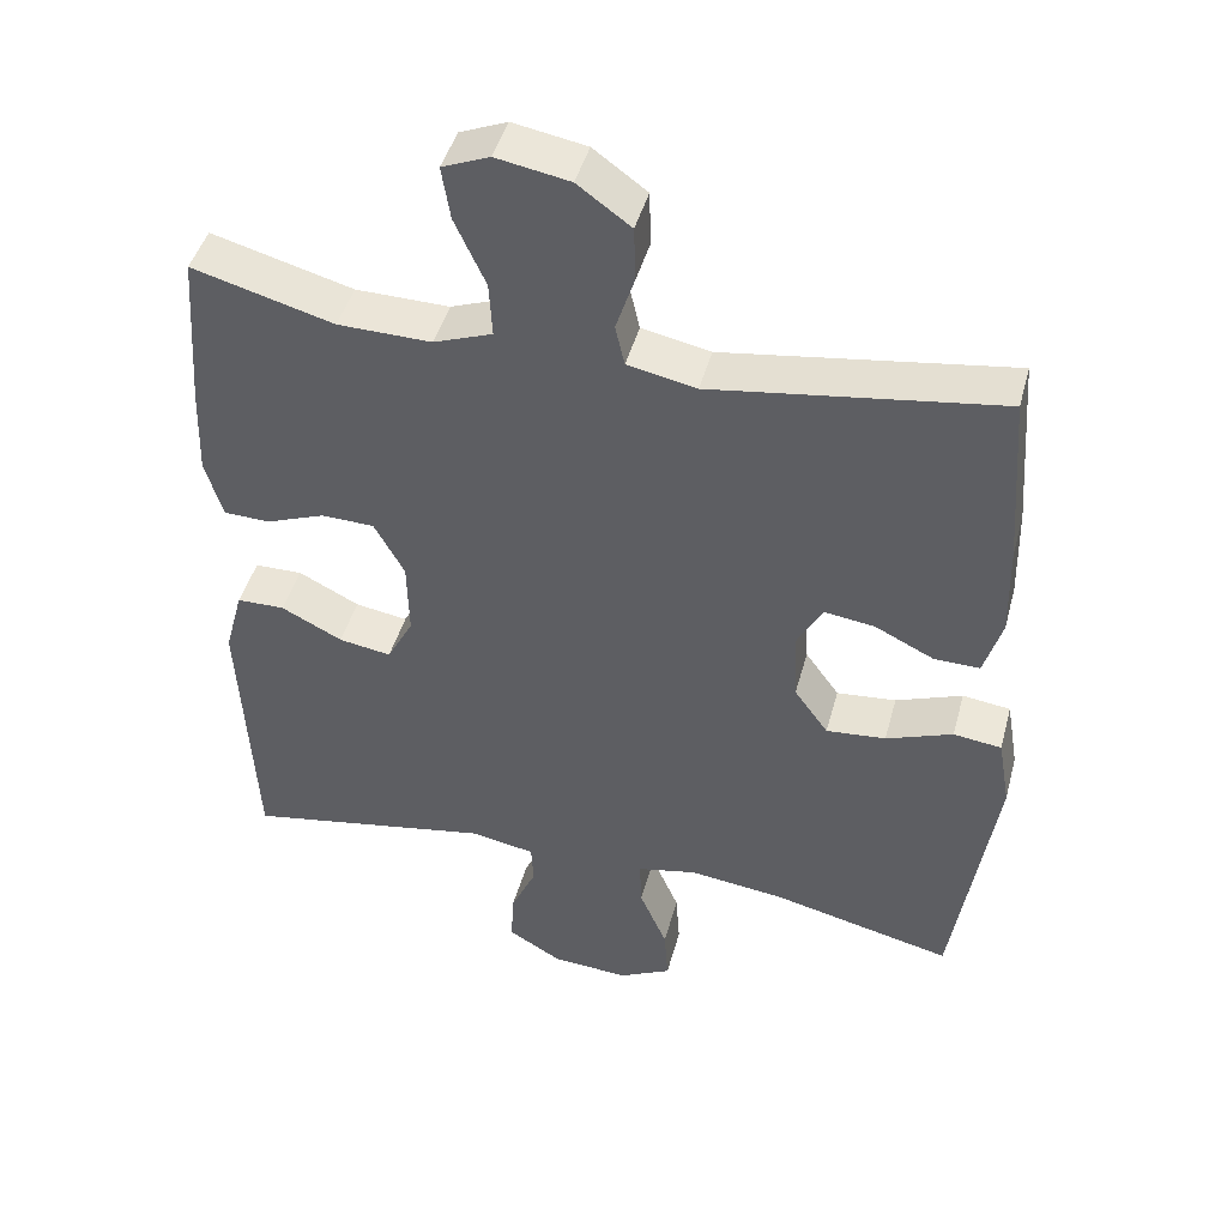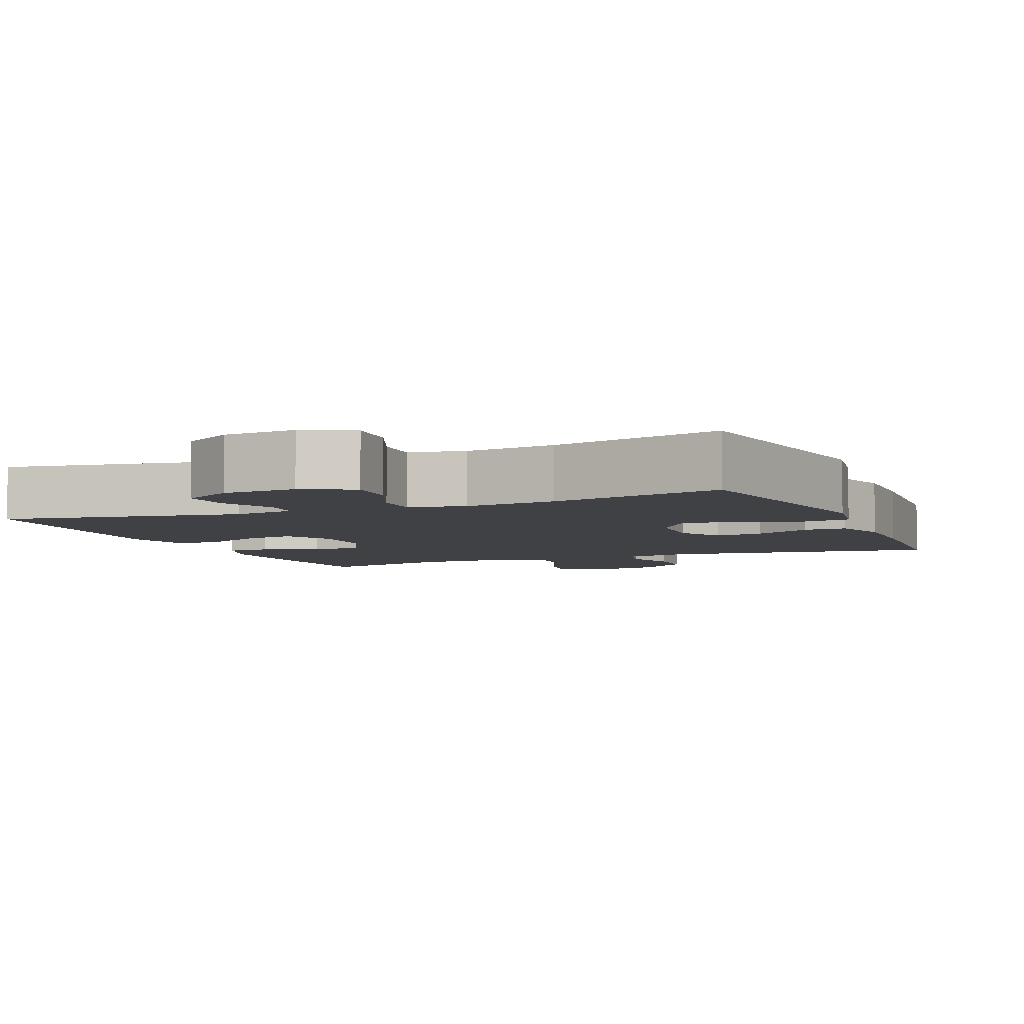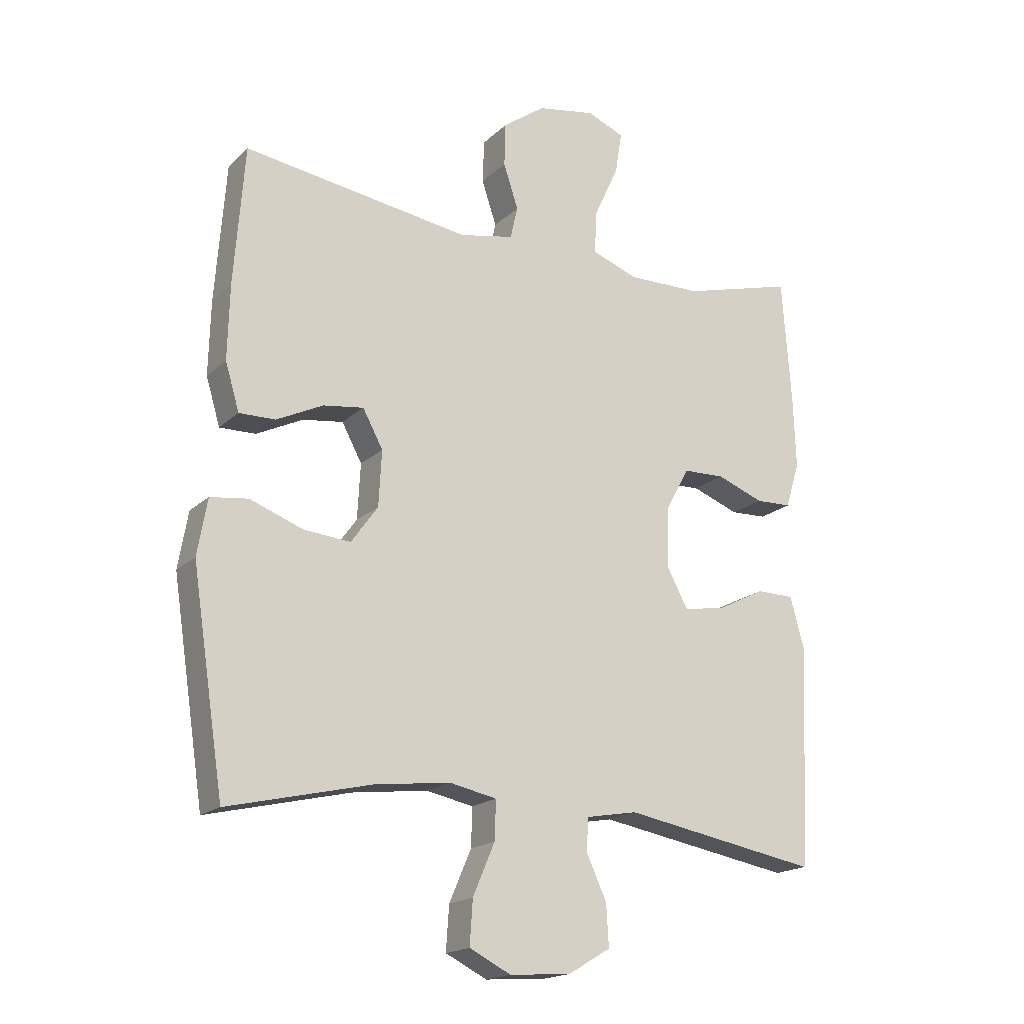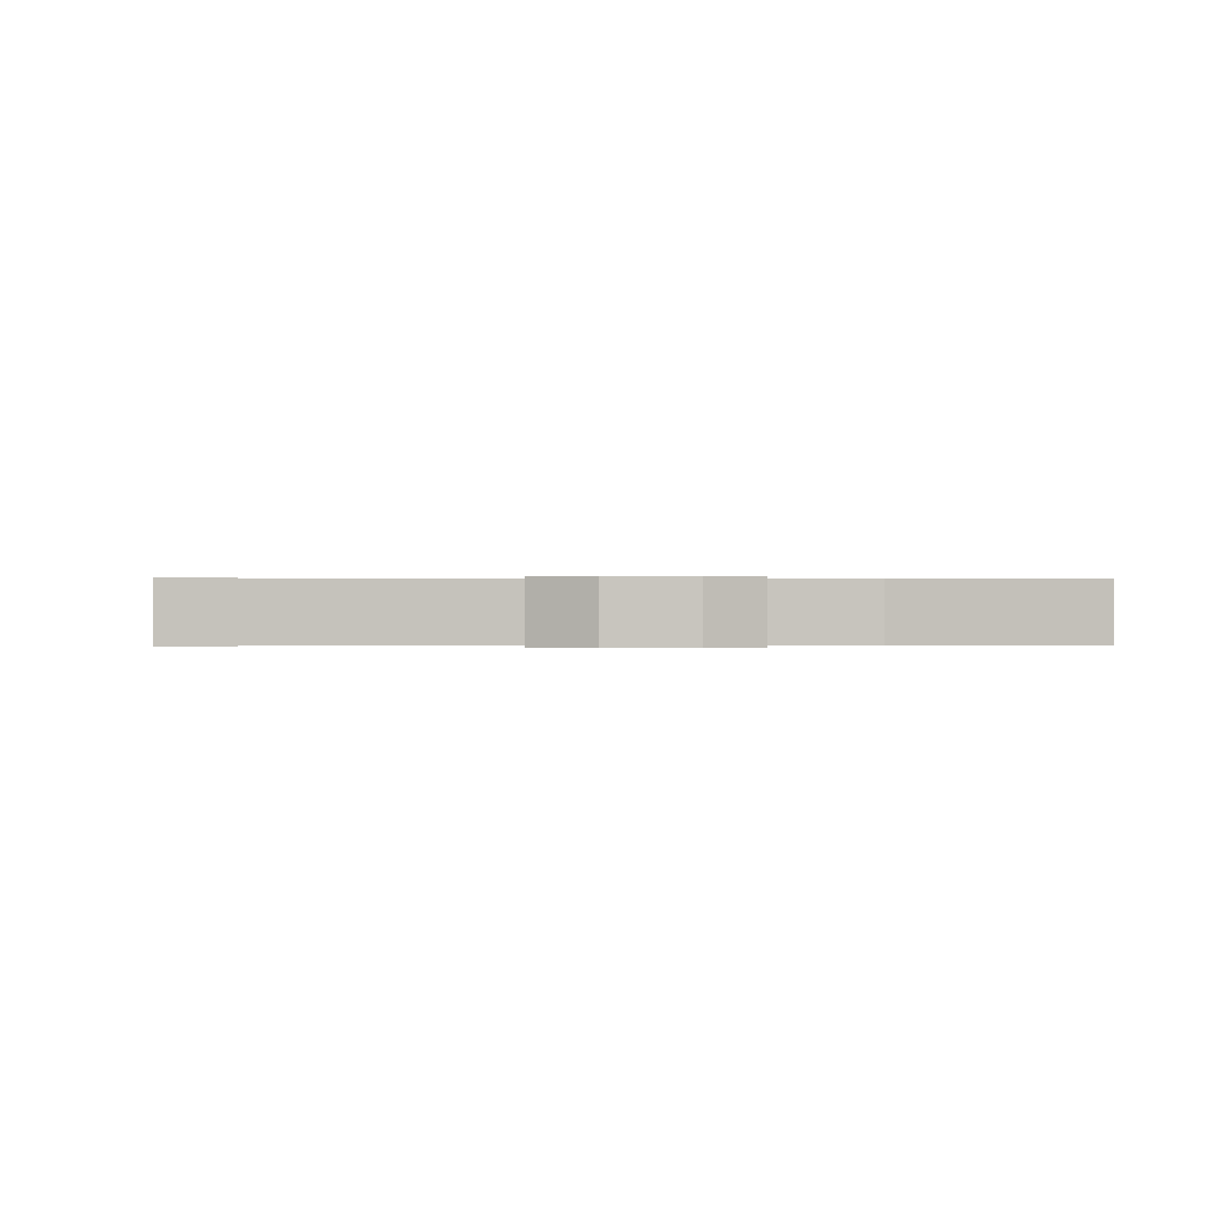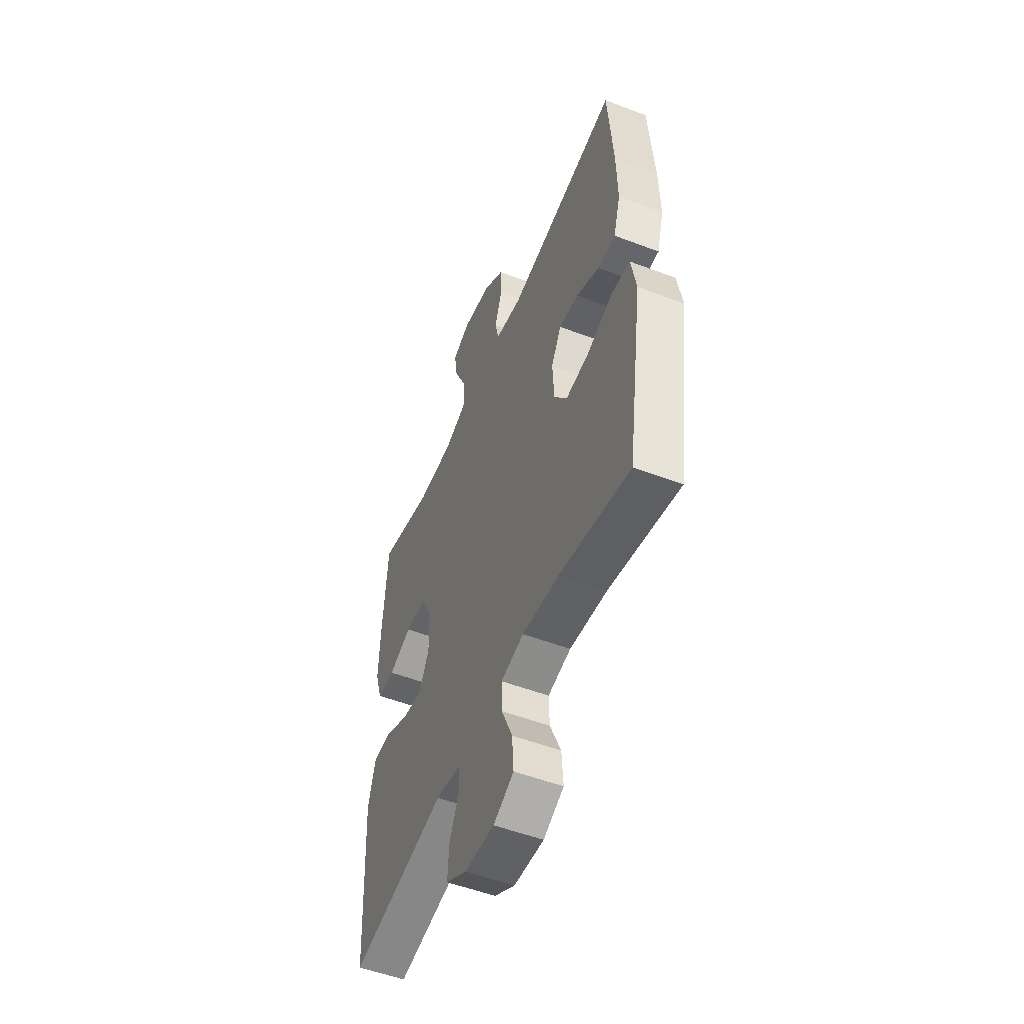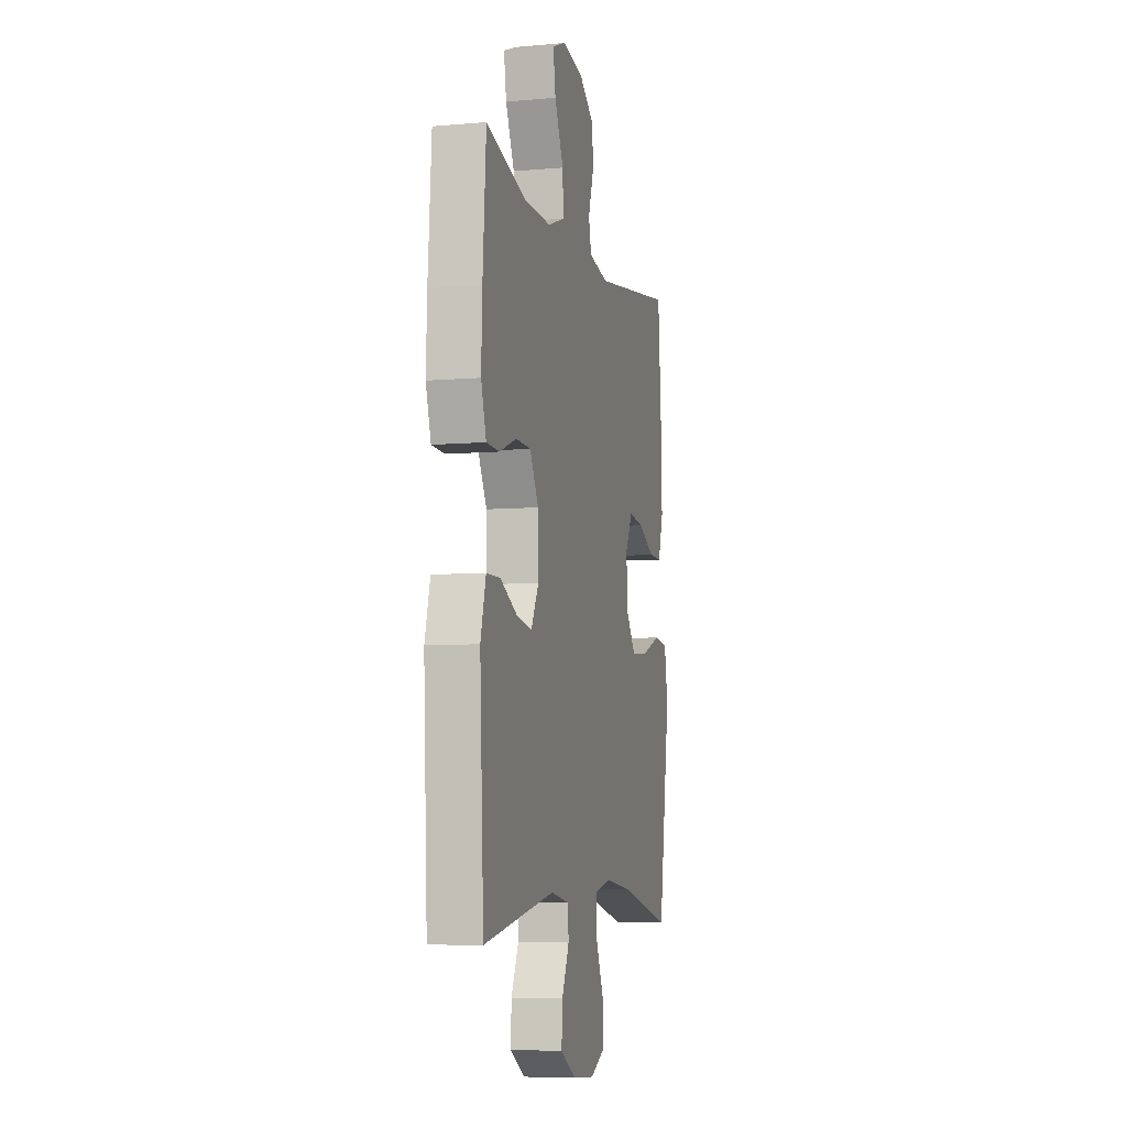
<metadata>
{"format":"obj","ext":"obj","renderer":"f3d","projection":"perspective","resolution":1024,"background":"white","views":[{"elev":44.8,"azim":-165.1,"up":"+Z"},{"elev":-5.3,"azim":-157.3,"up":"+Y"},{"elev":-18.2,"azim":-30.6,"up":"+Z"},{"elev":-0.0,"azim":174.8,"up":"+Y"},{"elev":-52.8,"azim":-112.2,"up":"+Z"},{"elev":-6.8,"azim":104.4,"up":"+Z"}]}
</metadata>
<code>
v -0.5 0.07 -0.5
v -0.553 0.07 -0.152
v -0.537 0.07 -0.06
v -0.475 0.07 -0.052
v -0.389 0.07 -0.084
v -0.312 0.07 -0.091
v -0.268 0.07 -0.03
v -0.263 0.07 0.061
v -0.296 0.07 0.122
v -0.362 0.07 0.113
v -0.438 0.07 0.076
v -0.497 0.07 0.075
v -0.52 0.07 0.152
v -0.517 0.07 0.274
v -0.5 0.07 0.5
v -0.129 0.07 0.446
v -0.04 0.07 0.464
v -0.028 0.07 0.517
v -0.052 0.07 0.59
v -0.05 0.07 0.661
v 0.019 0.07 0.711
v 0.114 0.07 0.728
v 0.175 0.07 0.703
v 0.164 0.07 0.634
v 0.124 0.07 0.547
v 0.12 0.07 0.476
v 0.196 0.07 0.448
v 0.317 0.07 0.45
v 0.5 0.07 0.5
v 0.515 0.07 0.292
v 0.519 0.07 0.177
v 0.496 0.07 0.102
v 0.437 0.07 0.1
v 0.36 0.07 0.129
v 0.292 0.07 0.127
v 0.253 0.07 0.056
v 0.251 0.07 -0.043
v 0.285 0.07 -0.107
v 0.353 0.07 -0.096
v 0.432 0.07 -0.056
v 0.494 0.07 -0.057
v 0.518 0.07 -0.145
v 0.5 0.07 -0.5
v 0.179 0.07 -0.443
v 0.095 0.07 -0.458
v 0.092 0.07 -0.511
v 0.125 0.07 -0.583
v 0.129 0.07 -0.651
v 0.06 0.07 -0.692
v -0.04 0.07 -0.699
v -0.108 0.07 -0.665
v -0.103 0.07 -0.593
v -0.067 0.07 -0.509
v -0.065 0.07 -0.446
v -0.142 0.07 -0.43
v -0.266 0.07 -0.445
v -0.5 0 -0.5
v -0.553 0 -0.152
v -0.537 0 -0.06
v -0.475 0 -0.052
v -0.389 0 -0.084
v -0.312 0 -0.091
v -0.268 0 -0.03
v -0.263 0 0.061
v -0.296 0 0.122
v -0.362 0 0.113
v -0.438 0 0.076
v -0.497 0 0.075
v -0.52 0 0.152
v -0.517 0 0.274
v -0.5 0 0.5
v -0.129 0 0.446
v -0.04 0 0.464
v -0.028 0 0.517
v -0.052 0 0.59
v -0.05 0 0.661
v 0.019 0 0.711
v 0.114 0 0.728
v 0.175 0 0.703
v 0.164 0 0.634
v 0.124 0 0.547
v 0.12 0 0.476
v 0.196 0 0.448
v 0.317 0 0.45
v 0.5 0 0.5
v 0.515 0 0.292
v 0.519 0 0.177
v 0.496 0 0.102
v 0.437 0 0.1
v 0.36 0 0.129
v 0.292 0 0.127
v 0.253 0 0.056
v 0.251 0 -0.043
v 0.285 0 -0.107
v 0.353 0 -0.096
v 0.432 0 -0.056
v 0.494 0 -0.057
v 0.518 0 -0.145
v 0.5 0 -0.5
v 0.179 0 -0.443
v 0.095 0 -0.458
v 0.092 0 -0.511
v 0.125 0 -0.583
v 0.129 0 -0.651
v 0.06 0 -0.692
v -0.04 0 -0.699
v -0.108 0 -0.665
v -0.103 0 -0.593
v -0.067 0 -0.509
v -0.065 0 -0.446
v -0.142 0 -0.43
v -0.266 0 -0.445
f 50 51 52 53
f 50 53 54
f 49 50 54
f 46 47 48 49
f 45 46 49 54
f 44 45 54 55
f 42 43 44
f 39 40 41 42
f 38 39 42 44
f 37 38 44 55
f 31 32 33 34
f 31 34 35
f 28 29 30 31
f 27 28 31 35
f 26 27 35 36
f 22 23 24 25
f 22 25 26
f 21 22 26
f 18 19 20 21
f 17 18 21 26
f 16 17 26 36
f 10 11 12 13
f 9 10 13 14
f 2 3 4 5
f 56 1 2 5
f 56 5 6
f 55 56 6 7
f 37 55 7 8
f 36 37 8 9
f 15 16 36
f 9 14 15 36
f 109 108 107 106
f 110 109 106
f 110 106 105
f 105 104 103 102
f 110 105 102 101
f 111 110 101 100
f 100 99 98
f 98 97 96 95
f 100 98 95 94
f 111 100 94 93
f 90 89 88 87
f 91 90 87
f 87 86 85 84
f 91 87 84 83
f 92 91 83 82
f 81 80 79 78
f 82 81 78
f 82 78 77
f 77 76 75 74
f 82 77 74 73
f 92 82 73 72
f 69 68 67 66
f 70 69 66 65
f 61 60 59 58
f 61 58 57 112
f 62 61 112
f 63 62 112 111
f 64 63 111 93
f 65 64 93 92
f 92 72 71
f 92 71 70 65
f 1 57 58 2
f 2 58 59 3
f 3 59 60 4
f 4 60 61 5
f 5 61 62 6
f 6 62 63 7
f 7 63 64 8
f 8 64 65 9
f 9 65 66 10
f 10 66 67 11
f 11 67 68 12
f 12 68 69 13
f 13 69 70 14
f 14 70 71 15
f 15 71 72 16
f 16 72 73 17
f 17 73 74 18
f 18 74 75 19
f 19 75 76 20
f 20 76 77 21
f 21 77 78 22
f 22 78 79 23
f 23 79 80 24
f 24 80 81 25
f 25 81 82 26
f 26 82 83 27
f 27 83 84 28
f 28 84 85 29
f 29 85 86 30
f 30 86 87 31
f 31 87 88 32
f 32 88 89 33
f 33 89 90 34
f 34 90 91 35
f 35 91 92 36
f 36 92 93 37
f 37 93 94 38
f 38 94 95 39
f 39 95 96 40
f 40 96 97 41
f 41 97 98 42
f 42 98 99 43
f 43 99 100 44
f 44 100 101 45
f 45 101 102 46
f 46 102 103 47
f 47 103 104 48
f 48 104 105 49
f 49 105 106 50
f 50 106 107 51
f 51 107 108 52
f 52 108 109 53
f 53 109 110 54
f 54 110 111 55
f 55 111 112 56
f 56 112 57 1

</code>
